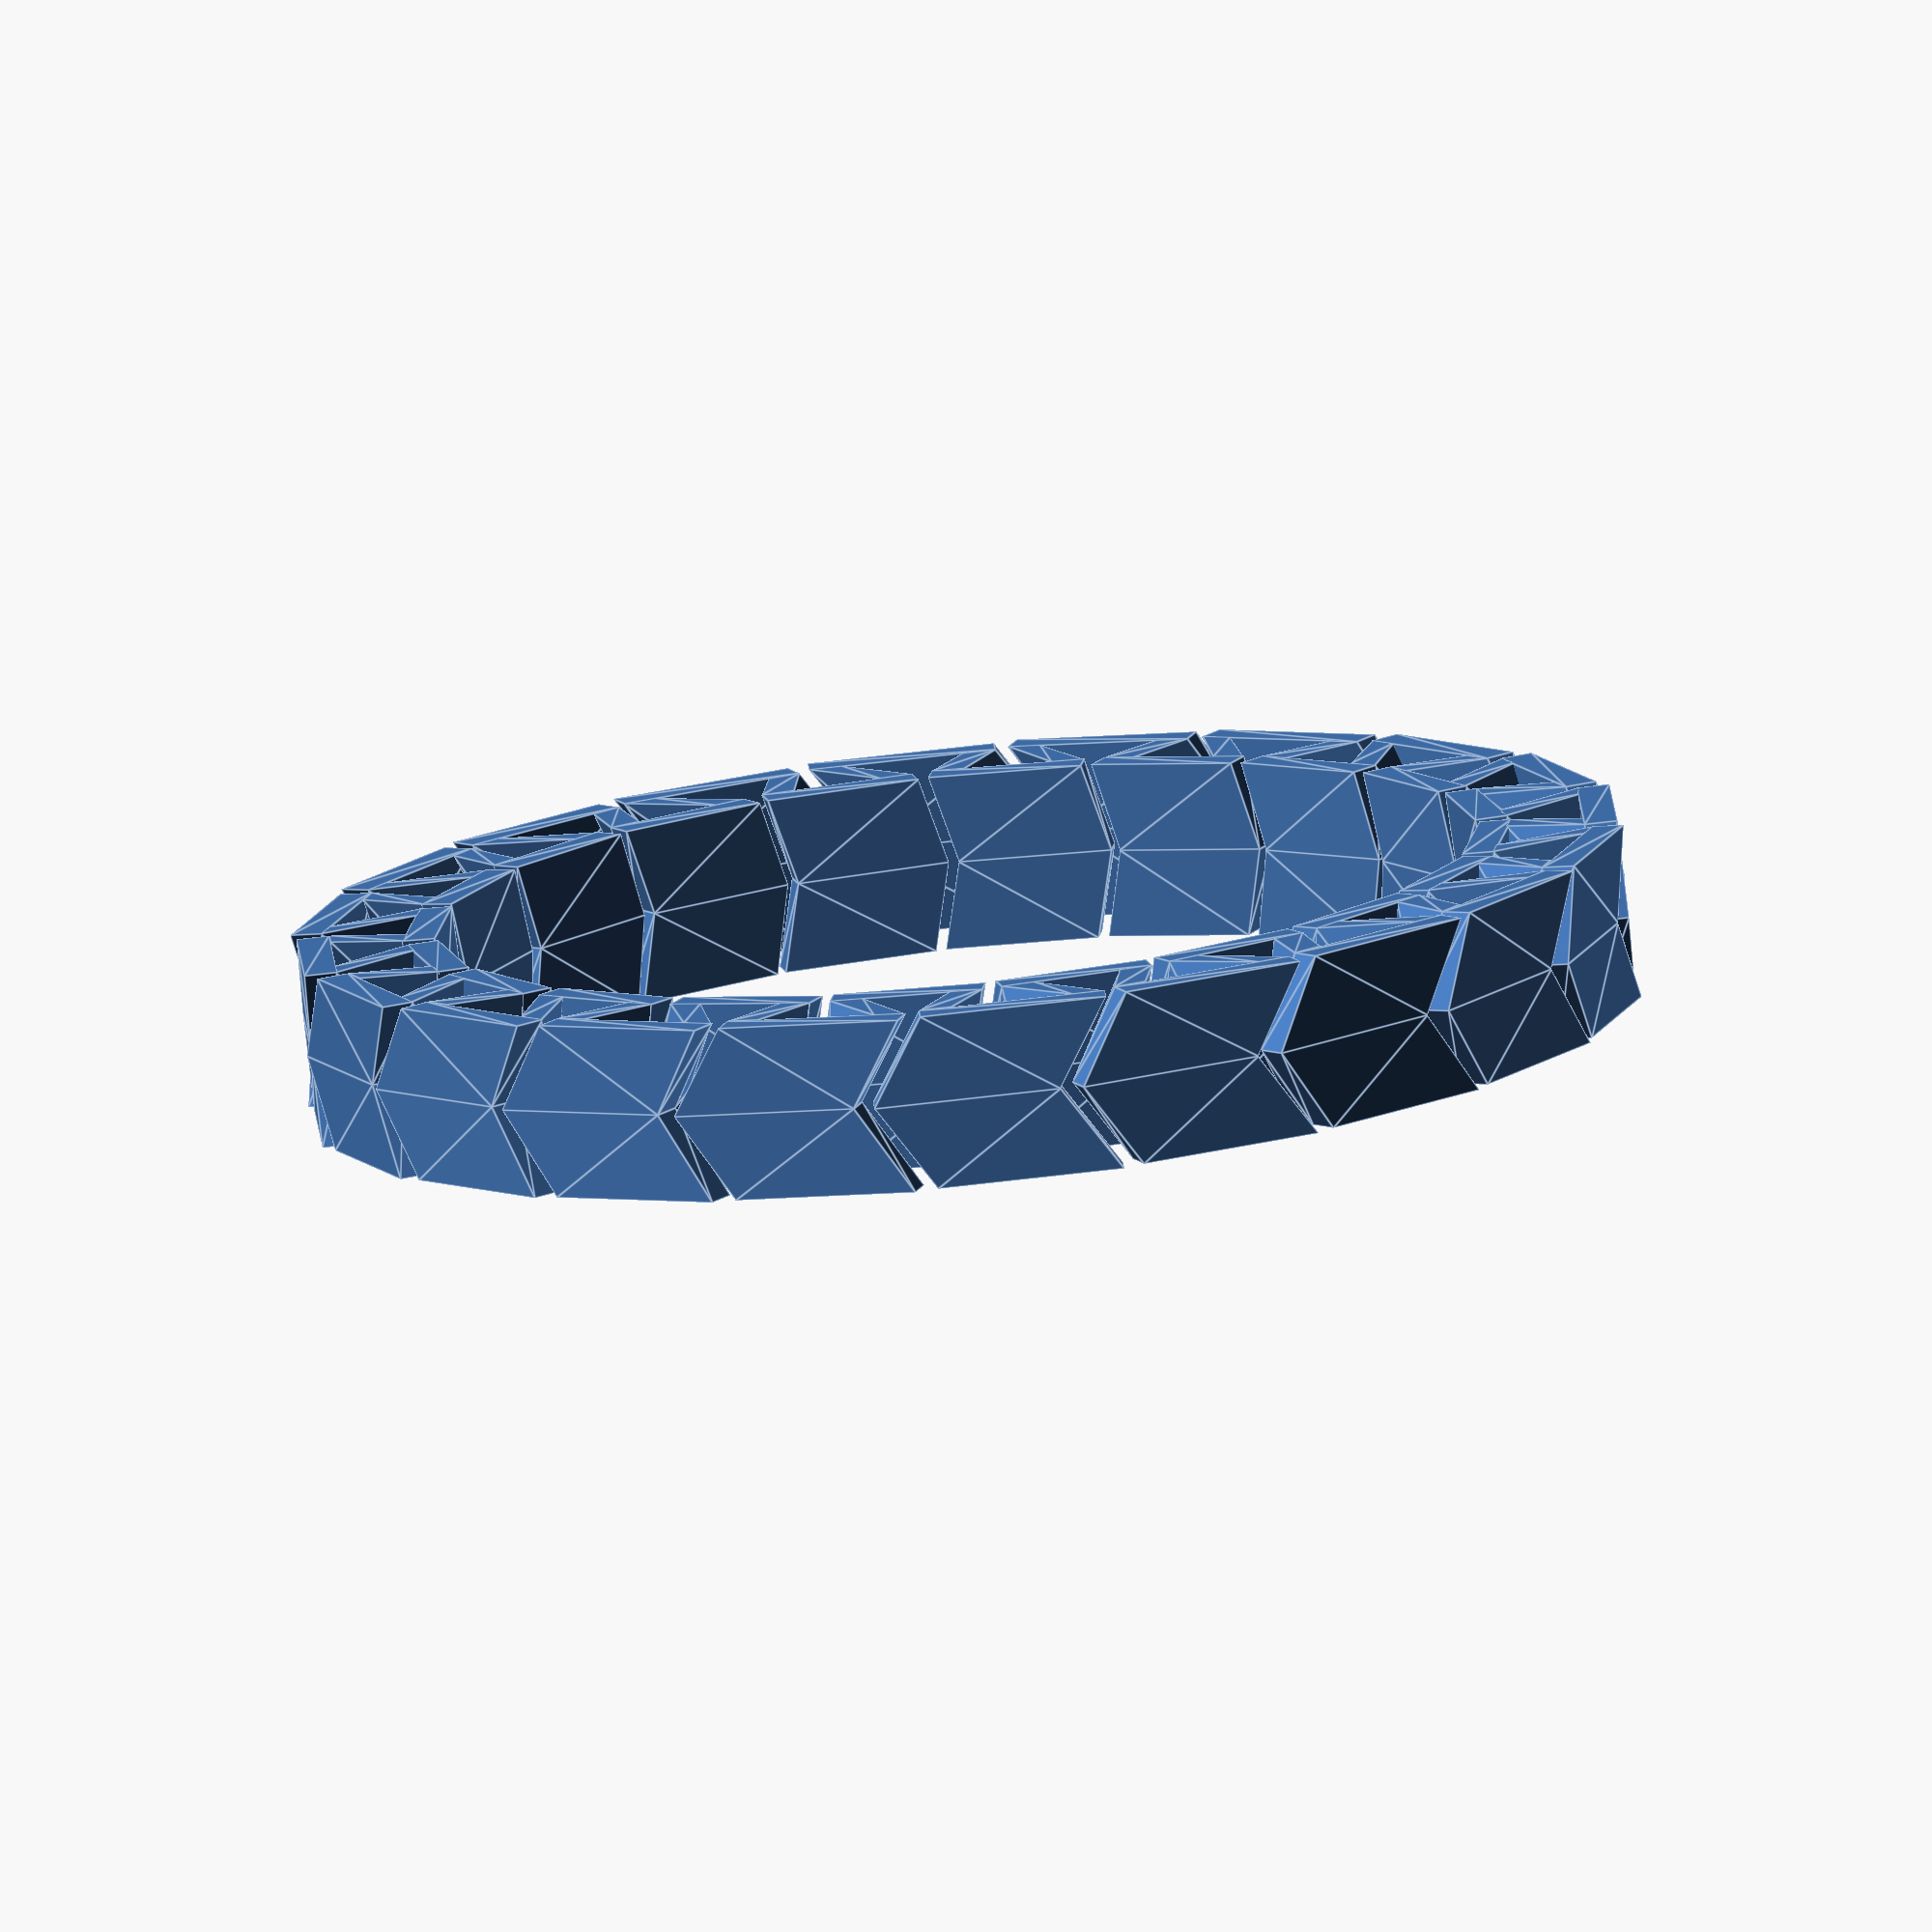
<openscad>
//Bracelet Radius
radius=30;
//Number of Segments
no_segs=20; 
//Height
height=8;

//Outer Segment length
outer_seg_length=5.5;
//Inner Segment length
inner_seg_length=4;
//Segment Angle length
seg_angle_length=3;
//Width
width=5;
//Thickness
thickness=1.5;

/* [Hidden] */
//Overlap margin
o=0.1;

step=360/no_segs;

ang=-step/2;

p1=[inner_seg_length,height/2,-radius+width+o];
p2=[seg_angle_length,0,-radius+width+o];
p3=[inner_seg_length-thickness,height/2,-radius+width+o];
p4=[seg_angle_length-thickness,0,-radius+width+o];

p1_t=[p1[0]*cos(ang)-p1[2]*sin(ang), p1[1], p1[0]*sin(ang)+p1[2]*cos(ang)]; 
p2_t=[p2[0]*cos(ang)-p2[2]*sin(ang), p2[1], p2[0]*sin(ang)+p2[2]*cos(ang)];
p3_t=[p3[0]*cos(ang)-p3[2]*sin(ang), p3[1], p3[0]*sin(ang)+p3[2]*cos(ang)];
p4_t=[p4[0]*cos(ang)-p4[2]*sin(ang), p4[1], p4[0]*sin(ang)+p4[2]*cos(ang)];

p1_t_=[p1[0]*cos(ang)-p1[2]*sin(ang), -p1[1], p1[0]*sin(ang)+p1[2]*cos(ang)]; 
p2_t_=[p2[0]*cos(ang)-p2[2]*sin(ang), -p2[1], p2[0]*sin(ang)+p2[2]*cos(ang)];
p3_t_=[p3[0]*cos(ang)-p3[2]*sin(ang), -p3[1], p3[0]*sin(ang)+p3[2]*cos(ang)];
p4_t_=[p4[0]*cos(ang)-p4[2]*sin(ang), -p4[1], p4[0]*sin(ang)+p4[2]*cos(ang)];

p5=[outer_seg_length-thickness,height/2,-radius+thickness-o];
p6=[seg_angle_length-thickness,0,-radius+thickness-o];
p7=[outer_seg_length,height/2,-radius+thickness-o];
p8=[seg_angle_length,0,-radius+thickness-o];

p9=[-seg_angle_length,height/2,-radius+width+o];
p10=[-inner_seg_length,0,-radius+width+o];
p11=[-seg_angle_length+thickness,height/2,-radius+width+o];
p12=[-inner_seg_length+thickness,0,-radius+width+o];

p5_t=[p5[0]*cos(2*ang)-p5[2]*sin(2*ang), p5[1], p5[0]*sin(2*ang)+p5[2]*cos(2*ang)]; 
p6_t=[p6[0]*cos(2*ang)-p6[2]*sin(2*ang), p6[1], p6[0]*sin(2*ang)+p6[2]*cos(2*ang)];
p7_t=[p7[0]*cos(2*ang)-p7[2]*sin(2*ang), p7[1], p7[0]*sin(2*ang)+p7[2]*cos(2*ang)];
p8_t=[p8[0]*cos(2*ang)-p8[2]*sin(2*ang), p8[1], p8[0]*sin(2*ang)+p8[2]*cos(2*ang)];

p5_t_=[p5[0]*cos(2*ang)-p5[2]*sin(2*ang), -p5[1], p5[0]*sin(2*ang)+p5[2]*cos(2*ang)]; 
p6_t_=[p6[0]*cos(2*ang)-p6[2]*sin(2*ang), -p6[1], p6[0]*sin(2*ang)+p6[2]*cos(2*ang)];
p7_t_=[p7[0]*cos(2*ang)-p7[2]*sin(2*ang), -p7[1], p7[0]*sin(2*ang)+p7[2]*cos(2*ang)];
p8_t_=[p8[0]*cos(2*ang)-p8[2]*sin(2*ang), -p8[1], p8[0]*sin(2*ang)+p8[2]*cos(2*ang)];

n=1;
p9_t =[ p9[0]*cos(n*ang)- p9[2]*sin(n*ang),  p9[1],  p9[0]*sin(n*ang)+ p9[2]*cos(n*ang)]; 
p10_t=[p10[0]*cos(n*ang)-p10[2]*sin(n*ang), p10[1], p10[0]*sin(n*ang)+p10[2]*cos(n*ang)];
p11_t=[p11[0]*cos(n*ang)-p11[2]*sin(n*ang), p11[1], p11[0]*sin(n*ang)+p11[2]*cos(n*ang)];
p12_t=[p12[0]*cos(n*ang)-p12[2]*sin(n*ang), p12[1], p12[0]*sin(n*ang)+p12[2]*cos(n*ang)];

p9_t_ =[ p9[0]*cos(n*ang)- p9[2]*sin(n*ang),  -p9[1],  p9[0]*sin(n*ang)+ p9[2]*cos(n*ang)]; 
p10_t_=[p10[0]*cos(n*ang)-p10[2]*sin(n*ang), -p10[1], p10[0]*sin(n*ang)+p10[2]*cos(n*ang)];
p11_t_=[p11[0]*cos(n*ang)-p11[2]*sin(n*ang), -p11[1], p11[0]*sin(n*ang)+p11[2]*cos(n*ang)];
p12_t_=[p12[0]*cos(n*ang)-p12[2]*sin(n*ang), -p12[1], p12[0]*sin(n*ang)+p12[2]*cos(n*ang)];

union(){
for(i=[0:step:360]) {
rotate([0,i,0])
union(){
    translate([0,0,-radius])
    linear_extrude(thickness)
    polygon(points=[[-outer_seg_length,0], [-seg_angle_length,height/2], [outer_seg_length,height/2], [seg_angle_length,0],[outer_seg_length,-height/2],[-seg_angle_length,-height/2]]);

    rotate([0,step/2,0])
    translate([0,0,-radius+width])
    linear_extrude(thickness)
    polygon(points=[[-inner_seg_length,0], [-seg_angle_length,height/2], [inner_seg_length,height/2], [seg_angle_length,0],[inner_seg_length,-height/2],[-seg_angle_length,-height/2]]);

    polyhedron(points=[
    [-seg_angle_length+thickness,height/2,-radius+thickness], p1_t, p2_t, [-outer_seg_length+thickness,0,-radius+thickness],
    [-seg_angle_length,height/2,-radius+thickness], p3_t, p4_t, [-outer_seg_length,0,-radius+thickness]],
    faces=[[1,0,2],[2,0,3],[4,5,7],[7,5,6],[5,4,1],[1,4,0],[2,3,6],[6,3,7],[3,0,7],[7,0,4],[6,5,2],[2,5,1]]);


    polyhedron(points=[
    [-seg_angle_length+thickness,-height/2,-radius+thickness], p1_t_, p2_t_, [-outer_seg_length+thickness,0,-radius+thickness],
    [-seg_angle_length,-height/2,-radius+thickness], p3_t_, p4_t_, [-outer_seg_length,0,-radius+thickness]],
    faces=[[0,1,2],[0,2,3],[5,4,7],[5,7,6],[4,5,1],[4,1,0],[3,2,6],[3,6,7],[0,3,7],[0,7,4],[5,6,2],[5,2,1]]);

    polyhedron(points=[
    p9_t, p5_t, p6_t, p10_t,
    p11_t, p7_t, p8_t, p12_t],
    faces=[[1,0,2],[2,0,3],[4,5,7],[7,5,6],[5,4,1],[1,4,0],[2,3,6],[6,3,7],[3,0,7],[7,0,4],[6,5,2],[2,5,1]]);

    polyhedron(points=[
    p9_t_, p5_t_, p6_t_, p10_t_,
    p11_t_, p7_t_, p8_t_, p12_t_],
    faces=[[0,1,2],[0,2,3],[5,4,7],[5,7,6],[4,5,1],[4,1,0],[3,2,6],[3,6,7],[0,3,7],[0,7,4],[5,6,2],[5,2,1]]);
  }
 }
}

</openscad>
<views>
elev=166.8 azim=353.9 roll=164.6 proj=o view=edges
</views>
